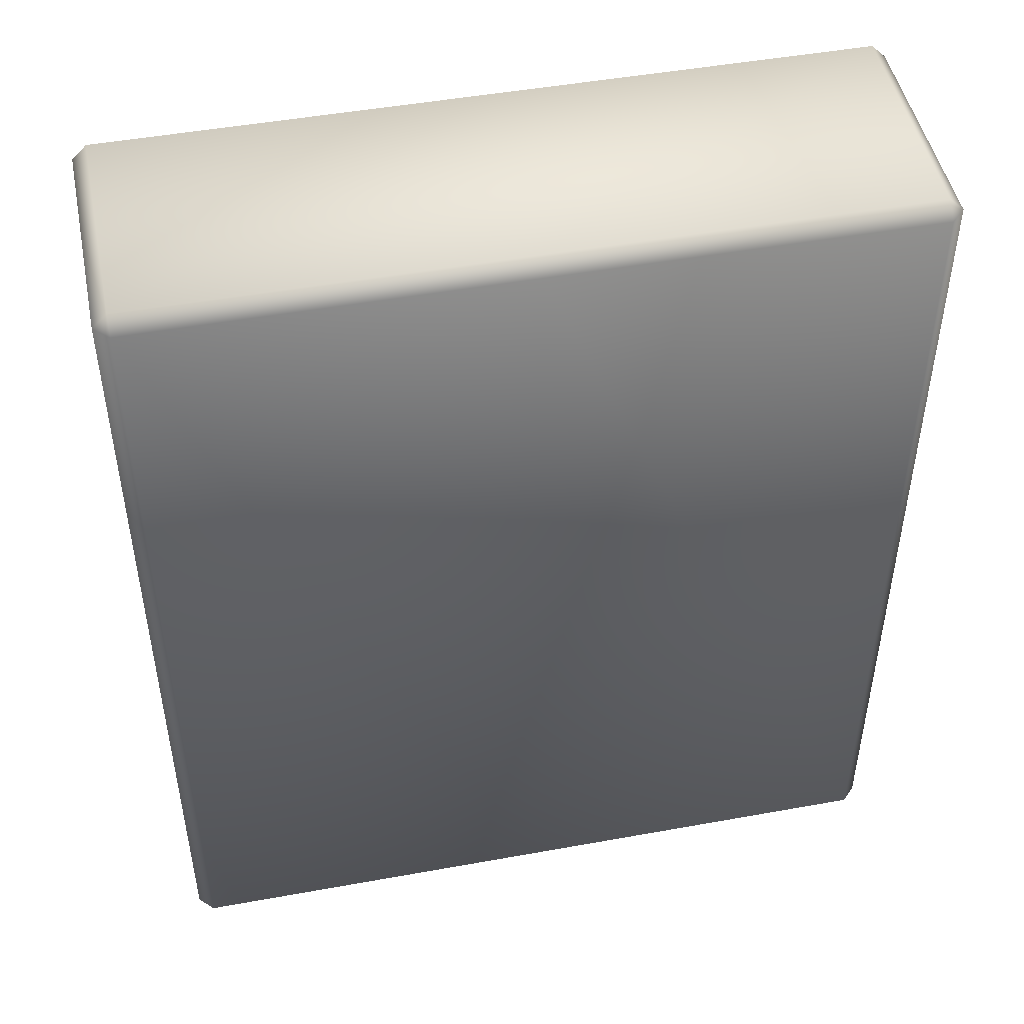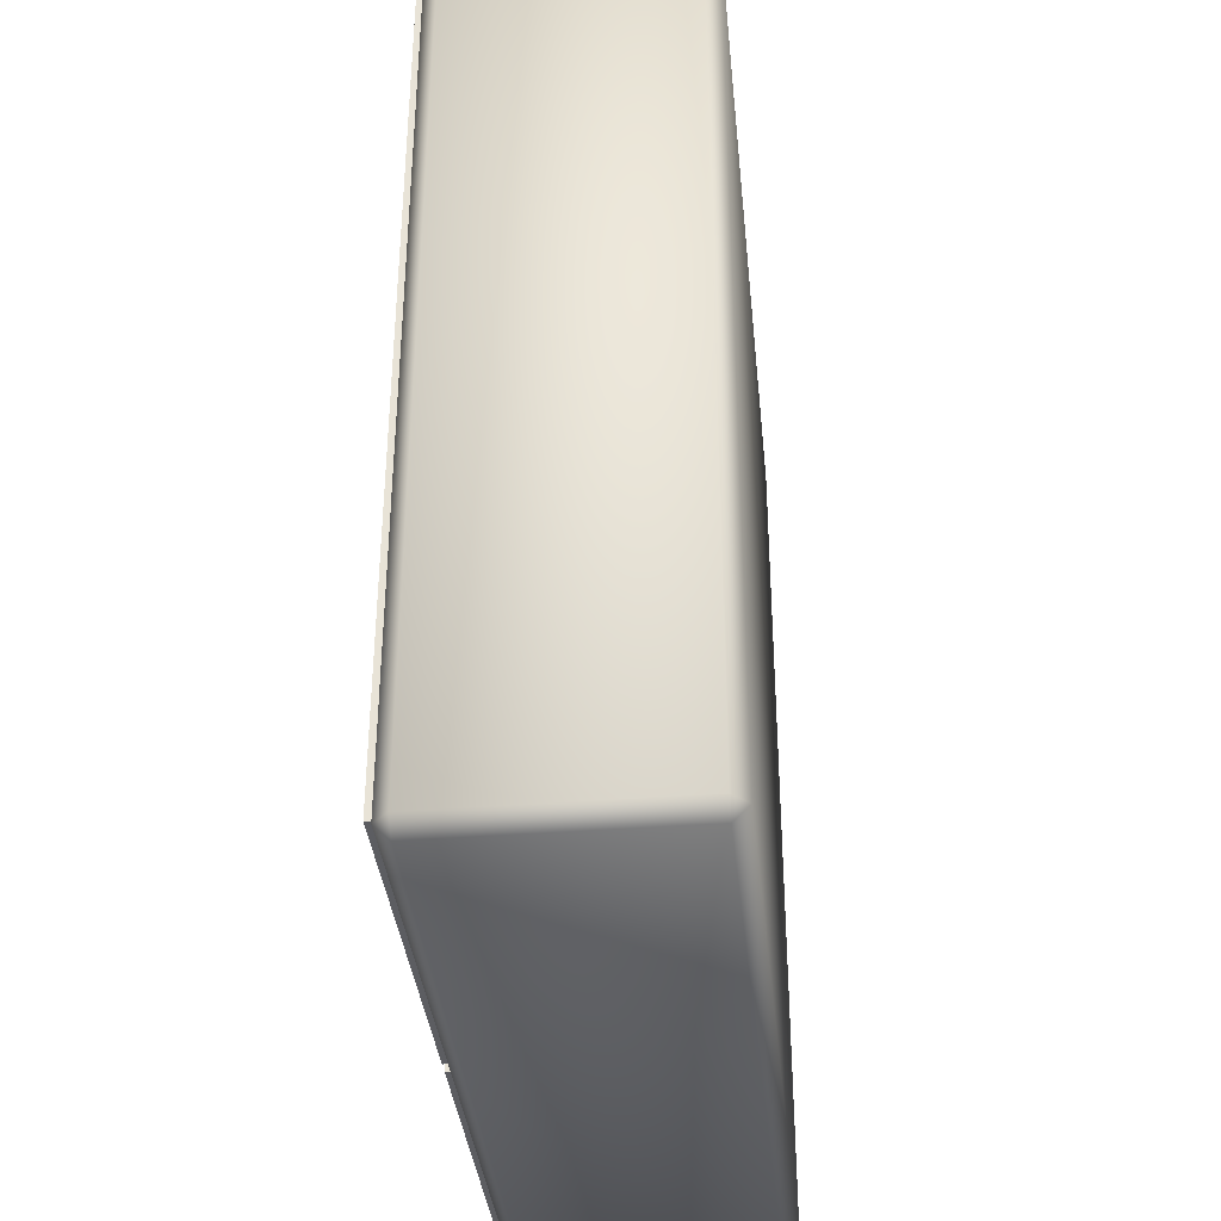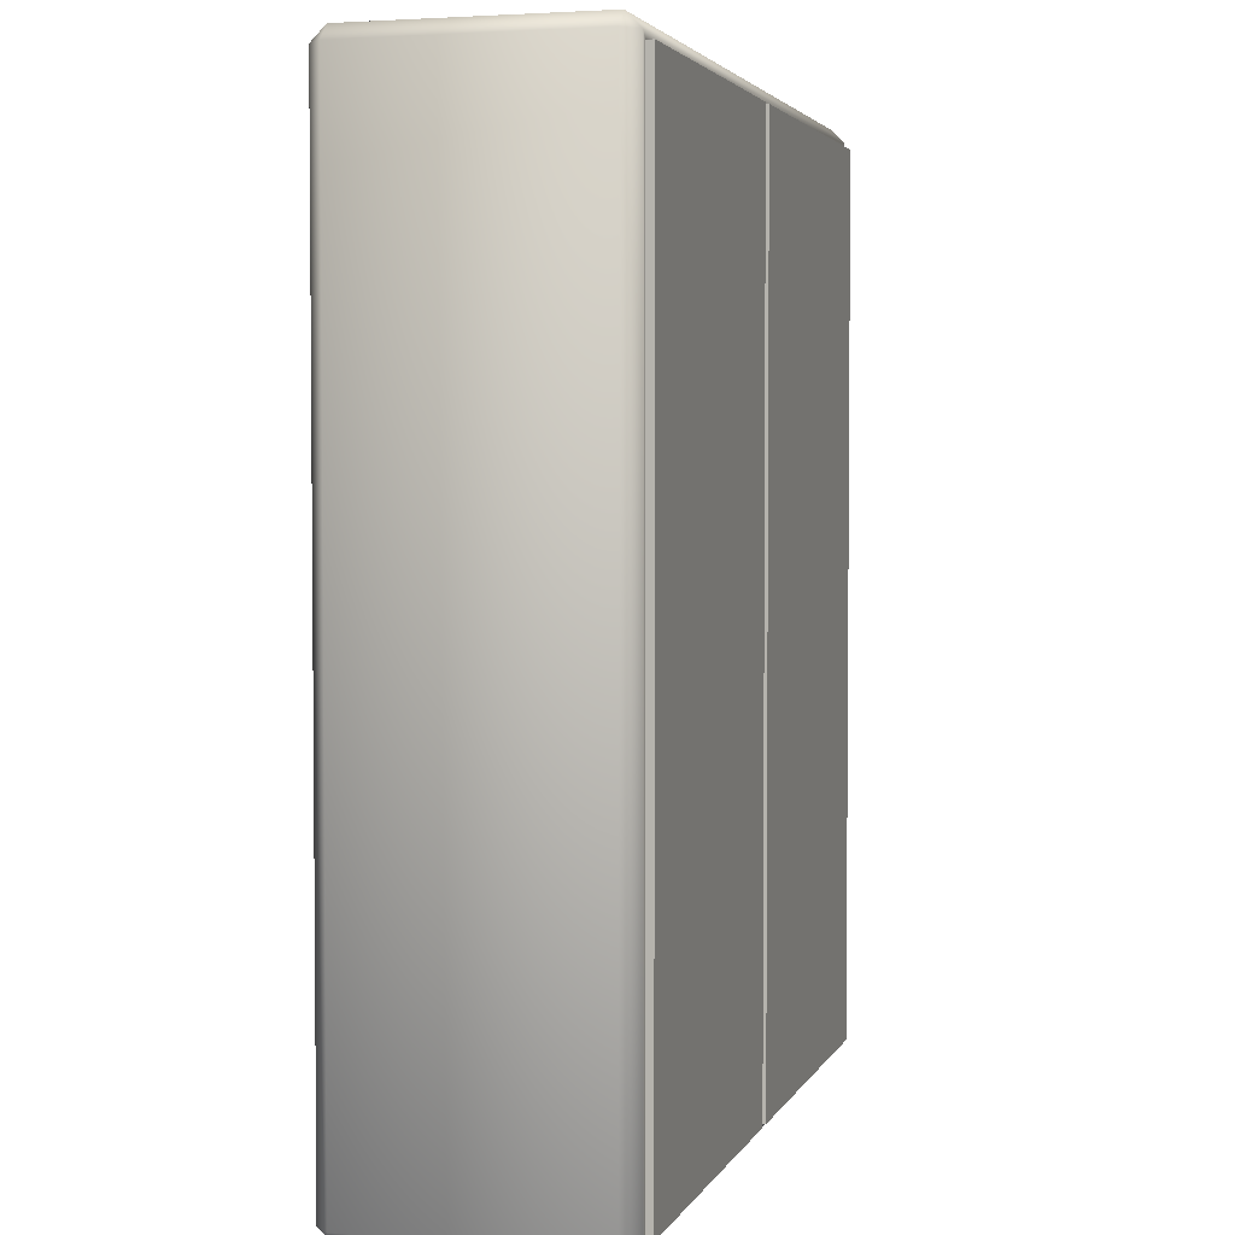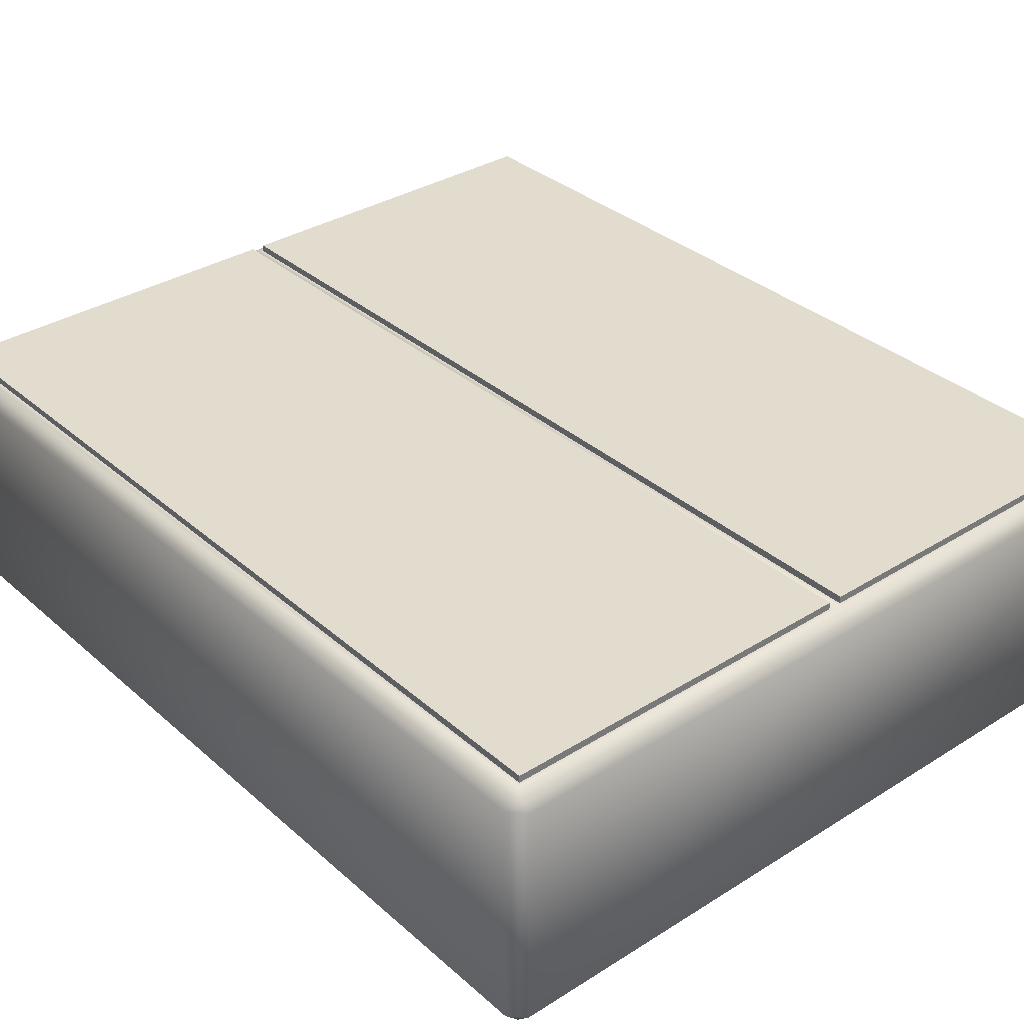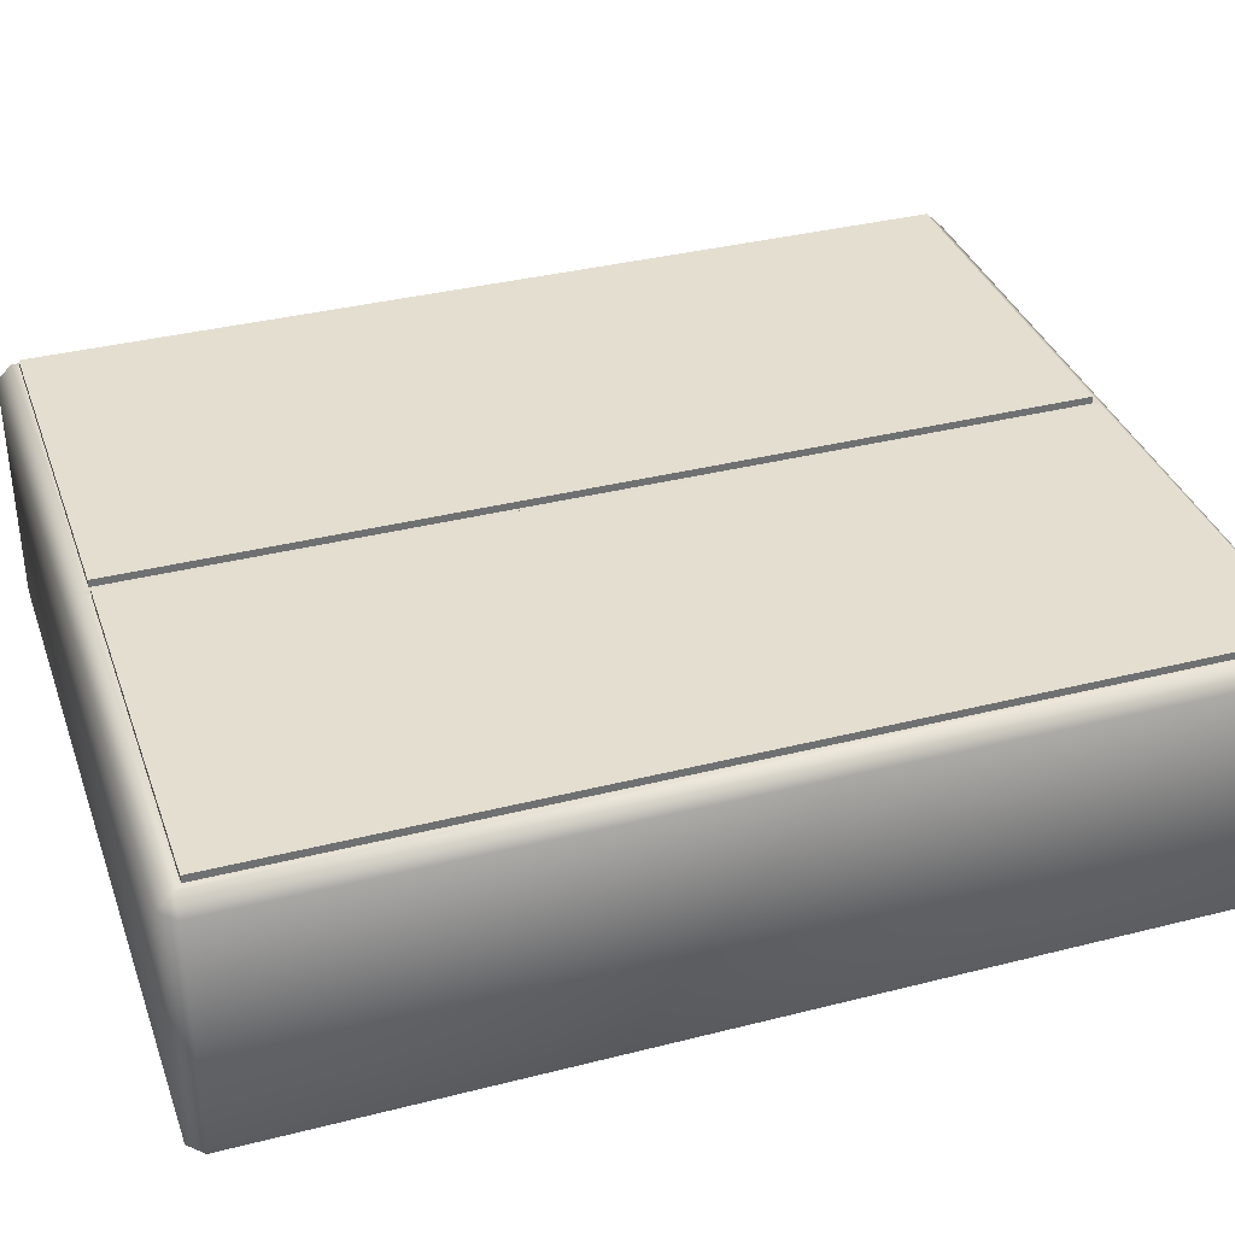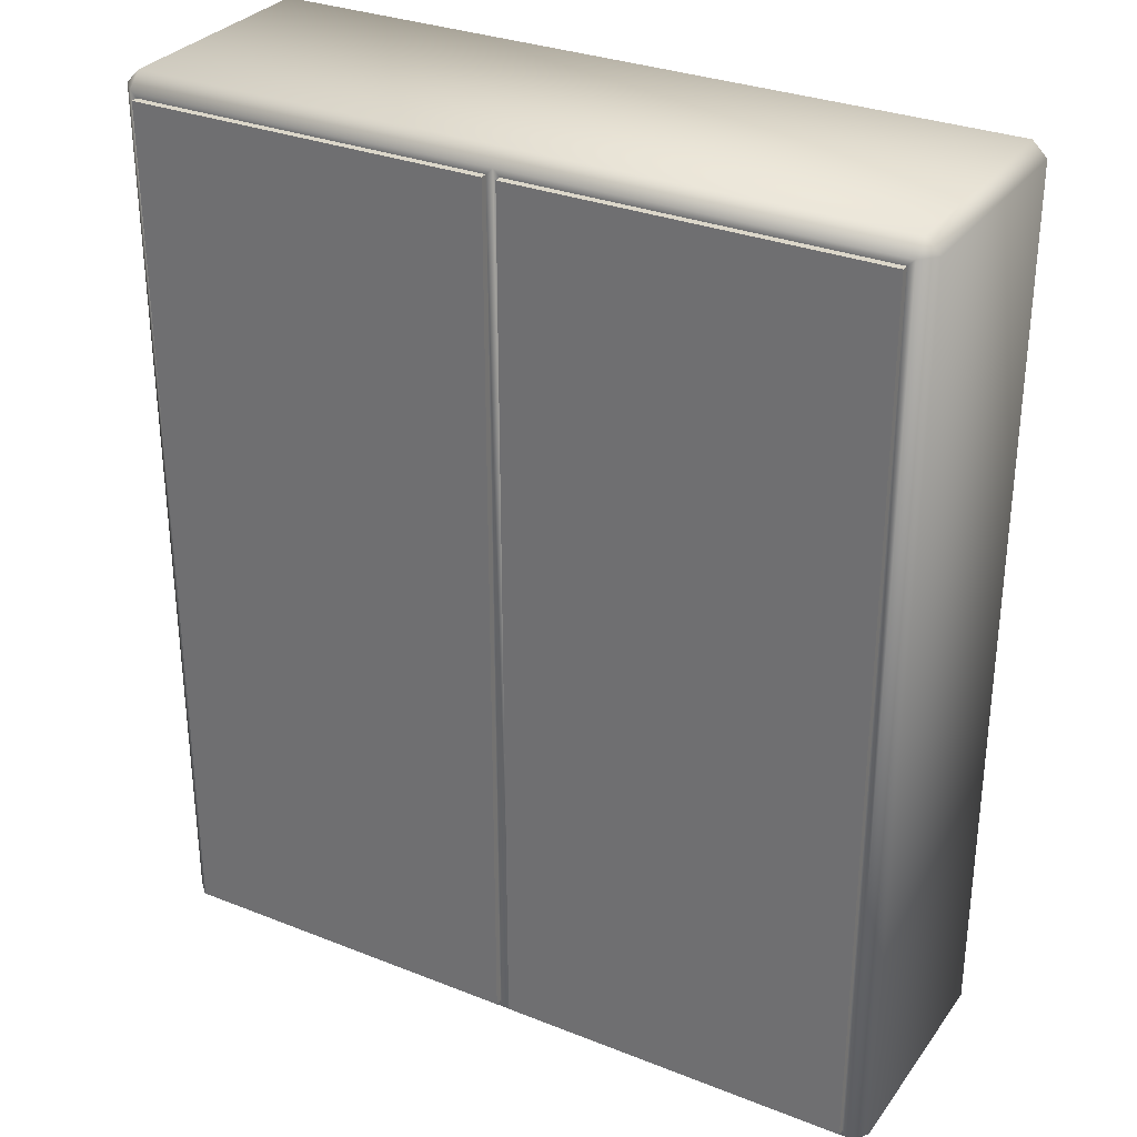
<metadata>
{"format":"obj","ext":"obj","renderer":"f3d","projection":"perspective","resolution":1024,"background":"white","views":[{"elev":48.0,"azim":168.5,"up":"+Y"},{"elev":-36.6,"azim":95.7,"up":"+Y"},{"elev":3.3,"azim":-74.1,"up":"+Y"},{"elev":34.0,"azim":-40.4,"up":"+Z"},{"elev":35.8,"azim":-108.5,"up":"+Z"},{"elev":30.8,"azim":29.6,"up":"+Y"}]}
</metadata>
<code>
o armadio
v 0 2.423 0.3444
v 0 2.461 0.3059
v 0 0.03852 0.3444
v 0 0 0.3059
v 0 2.423 -0.3444
v 0 2.461 -0.3059
v 0 0.03852 -0.3444
v 0 0 -0.3059
v -0.9965 0 0.3059
v -0.9965 0.03852 0.3444
v -1.035 0.03852 0.3059
v -0.9965 2.423 0.3444
v -0.9965 2.461 0.3059
v -1.035 2.423 0.3059
v -0.9965 0 -0.3059
v -1.035 0.03852 -0.3059
v -0.9965 0.03852 -0.3444
v -0.9965 2.461 -0.3059
v -0.9965 2.423 -0.3444
v -1.035 2.423 -0.3059
v 0.9965 0 0.3059
v 1.035 0.03852 0.3059
v 0.9965 0.03852 0.3444
v 0.9965 2.461 0.3059
v 0.9965 2.423 0.3444
v 1.035 2.423 0.3059
v 0.9965 0 -0.3059
v 0.9965 0.03852 -0.3444
v 1.035 0.03852 -0.3059
v 0.9965 2.461 -0.3059
v 1.035 2.423 -0.3059
v 0.9965 2.423 -0.3444
v -0.01804 0.05656 0.3444
v -0.01804 2.405 0.3444
v -0.9785 2.405 0.3444
v -0.9785 0.05656 0.3444
v 0.9785 0.05656 0.3444
v 0.9785 2.405 0.3444
v 0.01804 2.405 0.3444
v 0.01804 0.05656 0.3444
v -0.01804 2.405 0.3631
v -0.01804 0.05656 0.3631
v -0.9785 0.05656 0.3631
v -0.9785 2.405 0.3631
v 0.9785 2.405 0.3631
v 0.9785 0.05656 0.3631
v 0.01804 0.05656 0.3631
v 0.01804 2.405 0.3631
f 37 38 45 46
f 29 31 26 22
f 15 8 4 9
f 6 18 13 2
f 11 14 20 16
f 7 5 32 28
f 9 10 11
f 12 13 14
f 15 16 17
f 18 19 20
f 21 22 23
f 24 25 26
f 27 28 29
f 30 31 32
f 15 9 11 16
f 10 12 14 11
f 13 18 20 14
f 19 17 16 20
f 8 15 17 7
f 6 30 32 5
f 31 29 28 32
f 21 27 29 22
f 30 24 26 31
f 25 23 22 26
f 4 21 23 3
f 2 13 12 1
f 8 27 21 4
f 24 2 1 25
f 9 4 3 10
f 18 6 5 19
f 27 8 7 28
f 17 19 5 7
f 30 6 2 24
f 38 39 48 45
f 3 1 34 33
f 1 12 35 34
f 12 10 36 35
f 10 3 33 36
f 23 25 38 37
f 25 1 39 38
f 1 3 40 39
f 3 23 37 40
f 42 41 44 43
f 46 45 48 47
f 34 35 44 41
f 39 40 47 48
f 33 34 41 42
f 40 37 46 47
f 35 36 43 44
f 36 33 42 43

</code>
